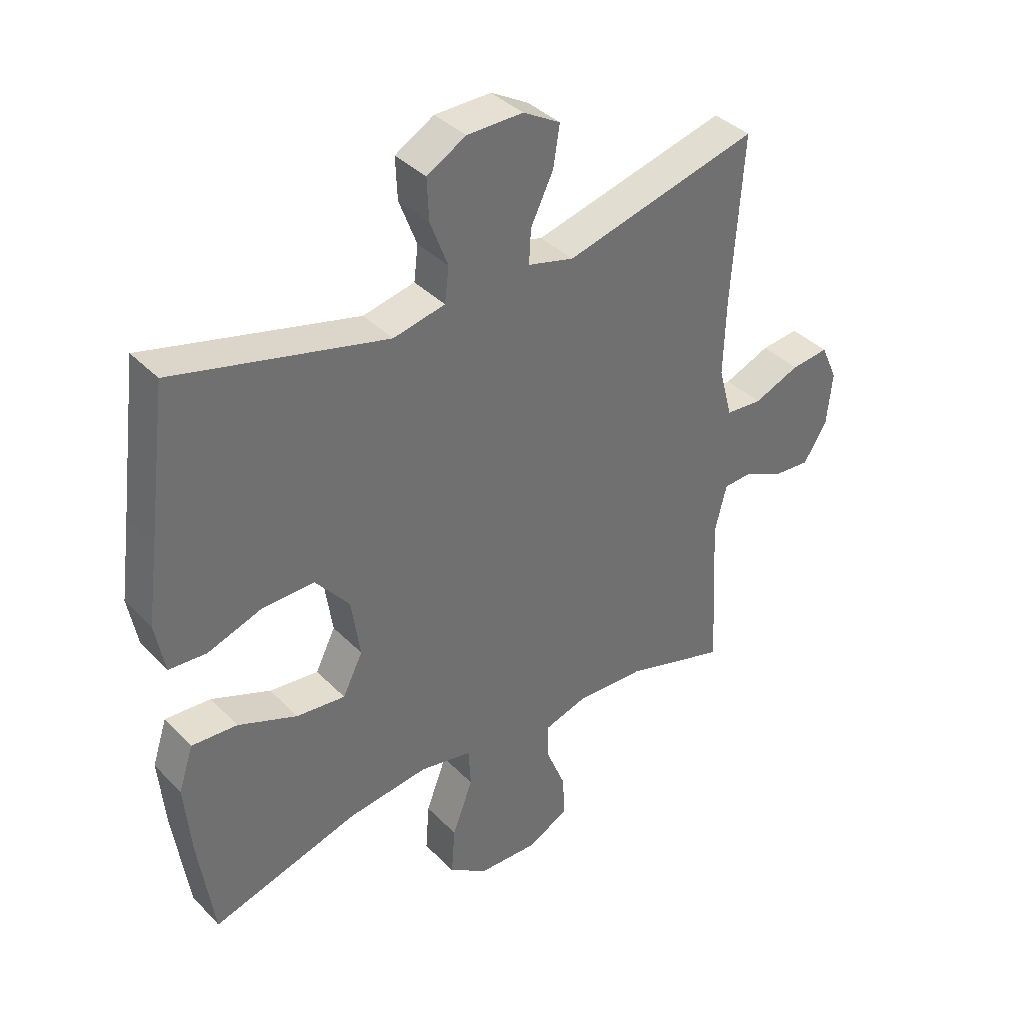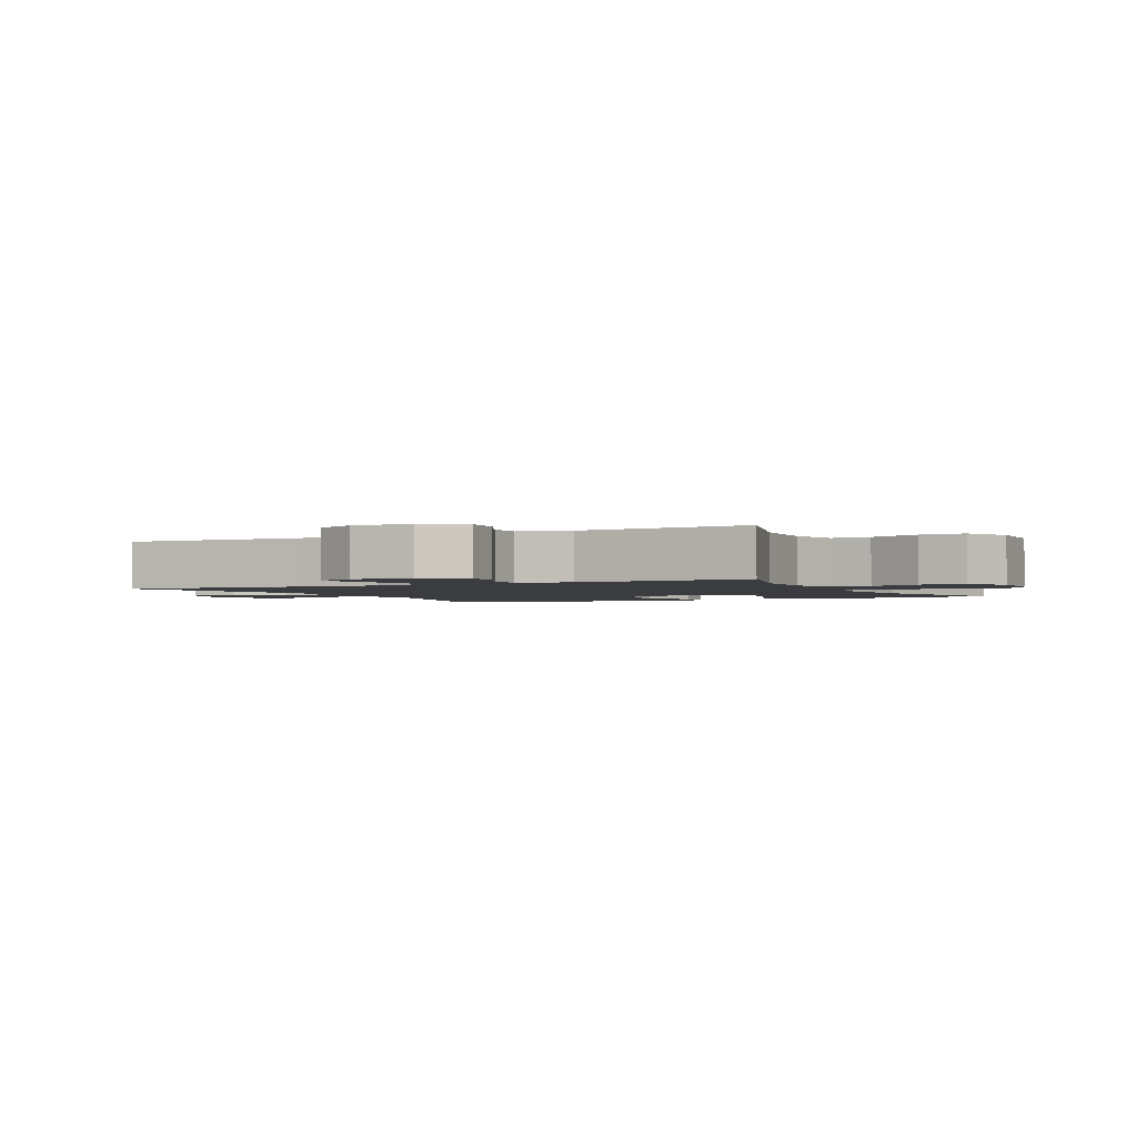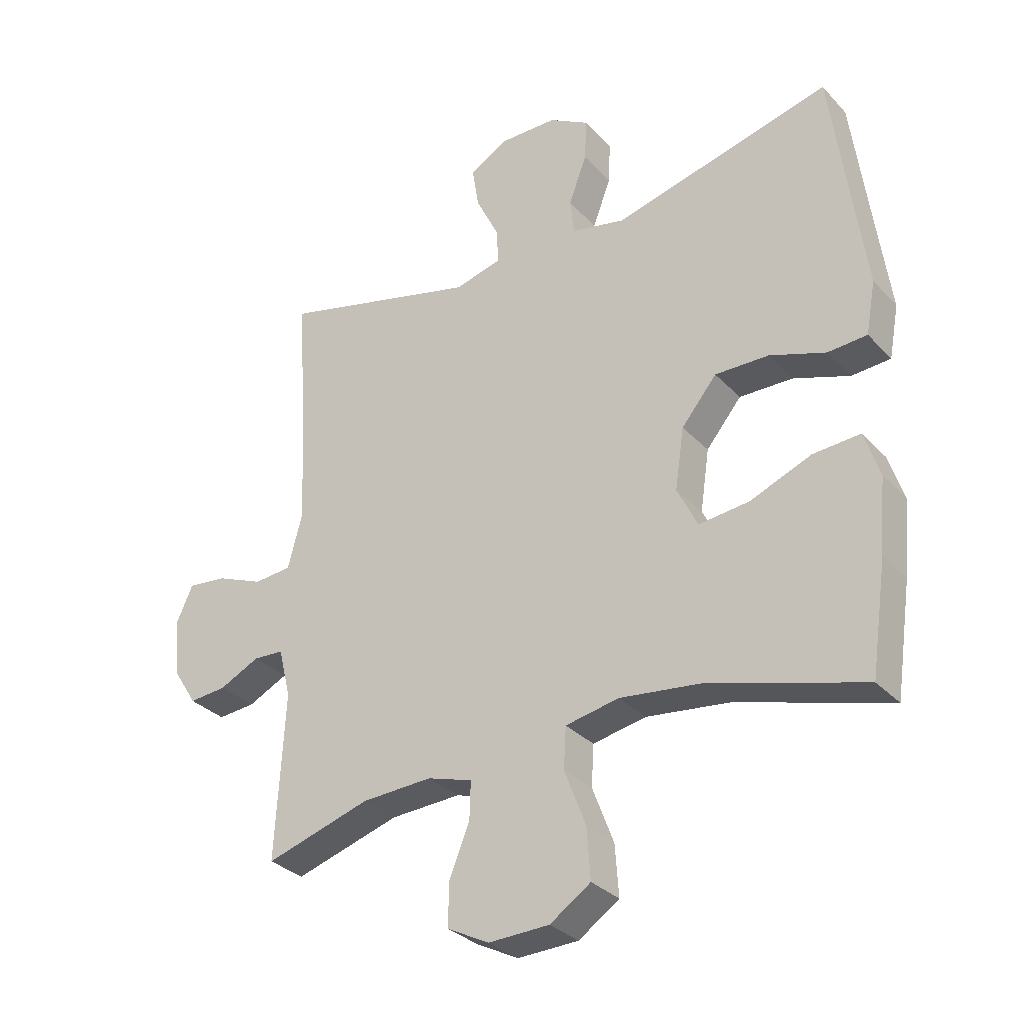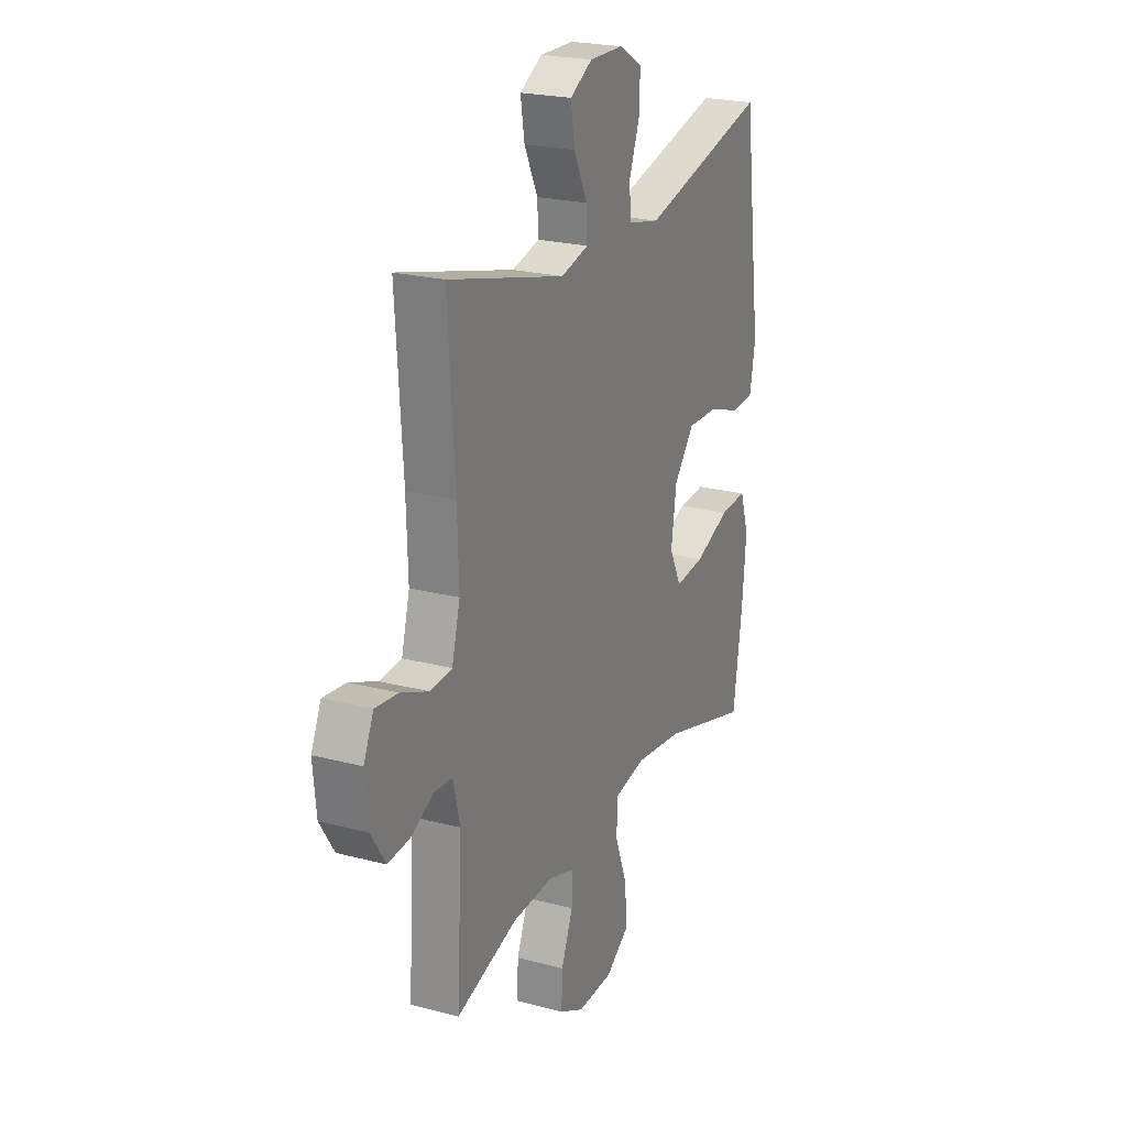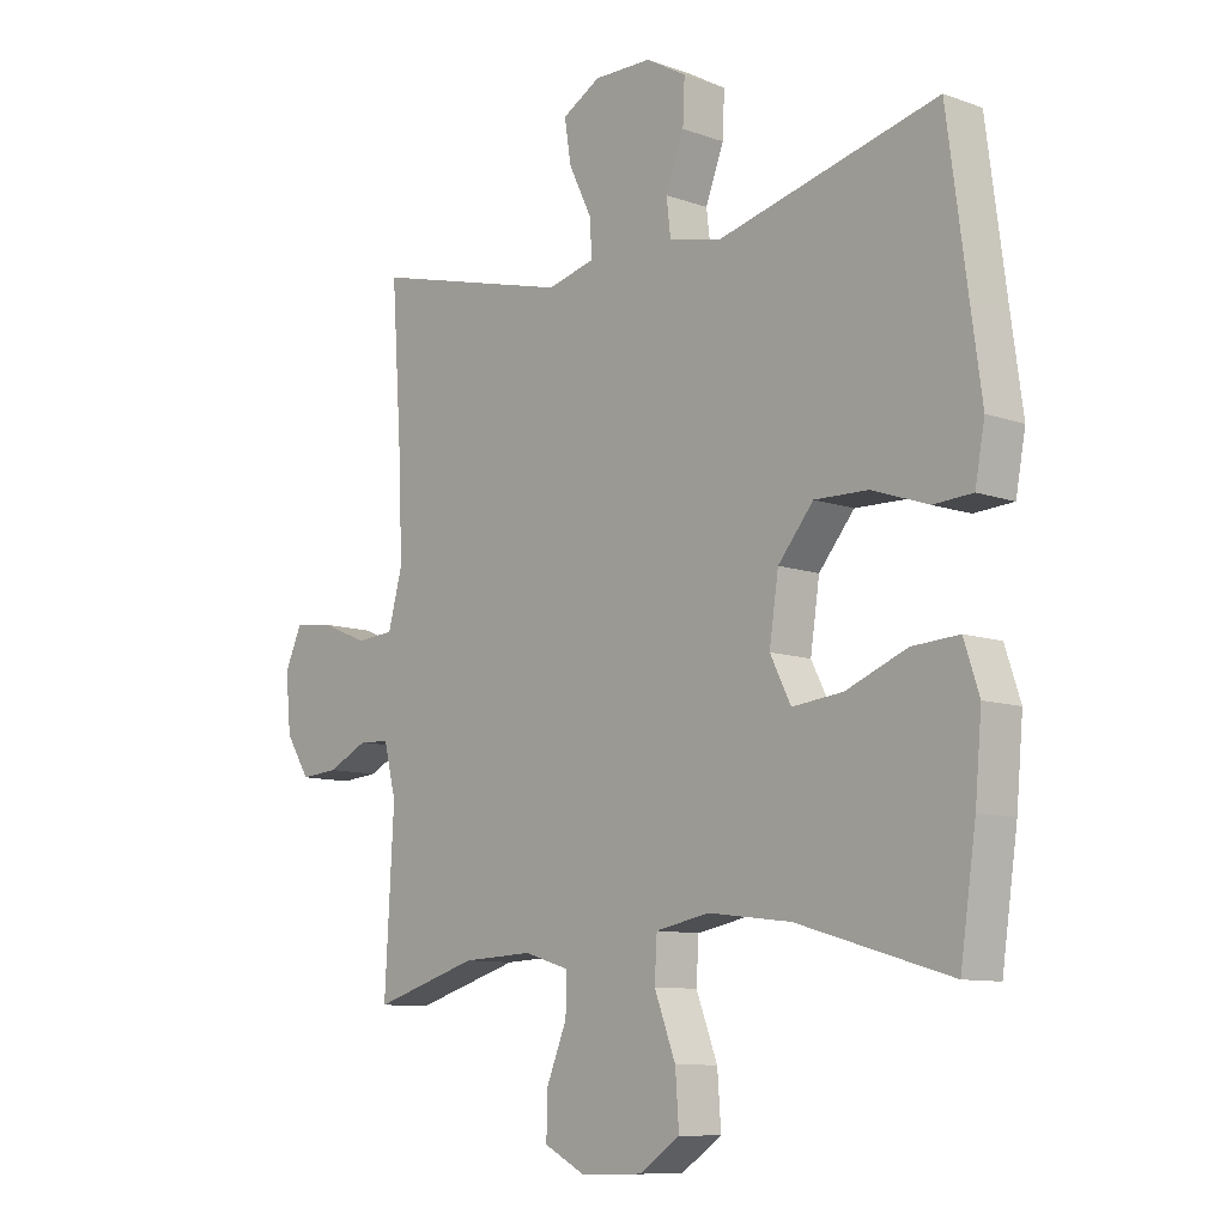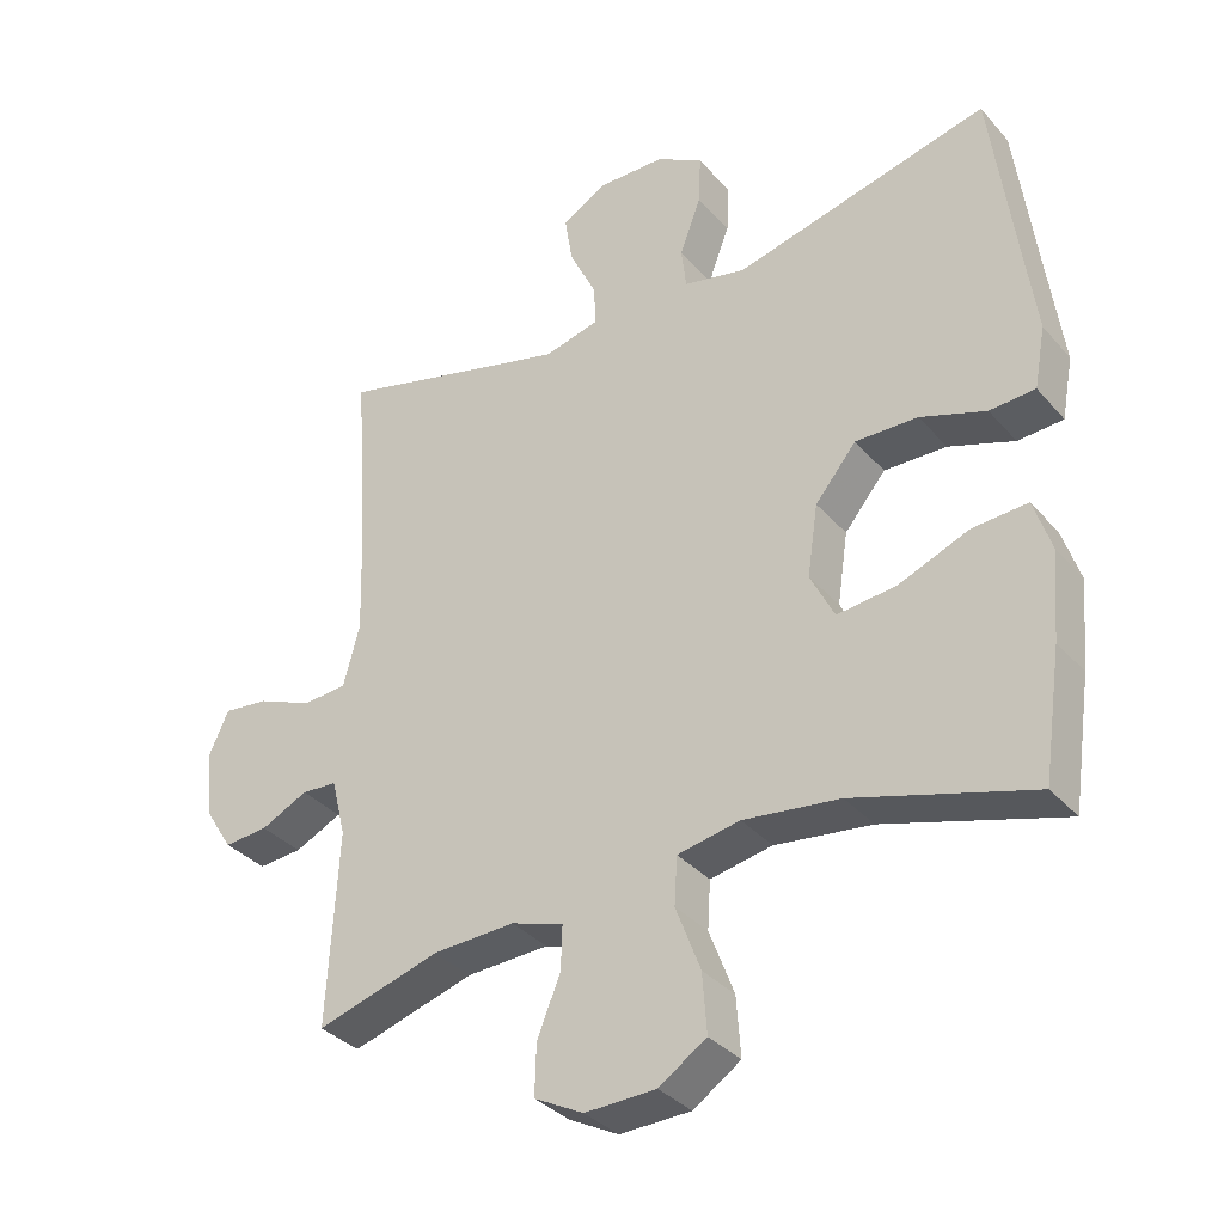
<metadata>
{"format":"obj","ext":"obj","renderer":"f3d","projection":"perspective","resolution":1024,"background":"white","views":[{"elev":38.0,"azim":-38.3,"up":"+Z"},{"elev":-2.1,"azim":116.8,"up":"+Y"},{"elev":-31.5,"azim":-145.1,"up":"+Z"},{"elev":22.7,"azim":114.4,"up":"+Z"},{"elev":-9.8,"azim":-132.7,"up":"+Z"},{"elev":-34.5,"azim":-145.3,"up":"+Z"}]}
</metadata>
<code>
v 0.5 0.07 -0.5
v 0.327 0.07 -0.448
v 0.211 0.07 -0.443
v 0.137 0.07 -0.466
v 0.139 0.07 -0.528
v 0.172 0.07 -0.609
v 0.174 0.07 -0.68
v 0.105 0.07 -0.716
v 0.005 0.07 -0.713
v -0.062 0.07 -0.668
v -0.056 0.07 -0.585
v -0.021 0.07 -0.493
v -0.025 0.07 -0.426
v -0.113 0.07 -0.409
v -0.249 0.07 -0.426
v -0.5 0.07 -0.5
v -0.526 0.07 -0.322
v -0.537 0.07 -0.2
v -0.512 0.07 -0.124
v -0.435 0.07 -0.129
v -0.335 0.07 -0.169
v -0.252 0.07 -0.178
v -0.218 0.07 -0.11
v -0.233 0.07 -0.009
v -0.291 0.07 0.061
v -0.379 0.07 0.059
v -0.471 0.07 0.027
v -0.535 0.07 0.031
v -0.551 0.07 0.117
v -0.533 0.07 0.249
v -0.5 0.07 0.5
v -0.141 0.07 0.41
v -0.053 0.07 0.429
v -0.046 0.07 0.488
v -0.076 0.07 0.567
v -0.079 0.07 0.637
v -0.013 0.07 0.675
v 0.082 0.07 0.676
v 0.145 0.07 0.64
v 0.134 0.07 0.571
v 0.096 0.07 0.493
v 0.093 0.07 0.435
v 0.171 0.07 0.415
v 0.5 0.07 0.5
v 0.481 0.07 0.219
v 0.477 0.07 0.088
v 0.5 0.07 0.002
v 0.562 0.07 -0.003
v 0.64 0.07 0.029
v 0.704 0.07 0.036
v 0.732 0.07 -0.026
v 0.723 0.07 -0.118
v 0.683 0.07 -0.181
v 0.621 0.07 -0.176
v 0.555 0.07 -0.144
v 0.505 0.07 -0.147
v 0.485 0.07 -0.228
v 0.5 0 -0.5
v 0.327 0 -0.448
v 0.211 0 -0.443
v 0.137 0 -0.466
v 0.139 0 -0.528
v 0.172 0 -0.609
v 0.174 0 -0.68
v 0.105 0 -0.716
v 0.005 0 -0.713
v -0.062 0 -0.668
v -0.056 0 -0.585
v -0.021 0 -0.493
v -0.025 0 -0.426
v -0.113 0 -0.409
v -0.249 0 -0.426
v -0.5 0 -0.5
v -0.526 0 -0.322
v -0.537 0 -0.2
v -0.512 0 -0.124
v -0.435 0 -0.129
v -0.335 0 -0.169
v -0.252 0 -0.178
v -0.218 0 -0.11
v -0.233 0 -0.009
v -0.291 0 0.061
v -0.379 0 0.059
v -0.471 0 0.027
v -0.535 0 0.031
v -0.551 0 0.117
v -0.533 0 0.249
v -0.5 0 0.5
v -0.141 0 0.41
v -0.053 0 0.429
v -0.046 0 0.488
v -0.076 0 0.567
v -0.079 0 0.637
v -0.013 0 0.675
v 0.082 0 0.676
v 0.145 0 0.64
v 0.134 0 0.571
v 0.096 0 0.493
v 0.093 0 0.435
v 0.171 0 0.415
v 0.5 0 0.5
v 0.481 0 0.219
v 0.477 0 0.088
v 0.5 0 0.002
v 0.562 0 -0.003
v 0.64 0 0.029
v 0.704 0 0.036
v 0.732 0 -0.026
v 0.723 0 -0.118
v 0.683 0 -0.181
v 0.621 0 -0.176
v 0.555 0 -0.144
v 0.505 0 -0.147
v 0.485 0 -0.228
f 53 54 55
f 52 53 55
f 51 52 55
f 50 51 55
f 49 50 55
f 48 49 55
f 47 48 55 56
f 46 47 56 57
f 43 44 45
f 42 43 45 46
f 39 40 41
f 38 39 41
f 37 38 41
f 36 37 41
f 35 36 41
f 34 35 41
f 33 34 41 42
f 42 46 57
f 33 42 57
f 32 33 57
f 28 29 30
f 27 28 30
f 26 27 30
f 30 31 32
f 26 30 32
f 25 26 32
f 19 20 21
f 18 19 21
f 17 18 21
f 16 17 21
f 15 16 21
f 14 15 21 22
f 13 14 22 23
f 10 11 12
f 9 10 12
f 8 9 12
f 7 8 12
f 6 7 12
f 5 6 12
f 4 5 12 13
f 13 23 24
f 4 13 24
f 3 4 24
f 57 1 2
f 25 32 57
f 24 25 57
f 3 24 57
f 2 3 57
f 112 111 110
f 112 110 109
f 112 109 108
f 112 108 107
f 112 107 106
f 112 106 105
f 113 112 105 104
f 114 113 104 103
f 102 101 100
f 103 102 100 99
f 98 97 96
f 98 96 95
f 98 95 94
f 98 94 93
f 98 93 92
f 98 92 91
f 99 98 91 90
f 114 103 99
f 114 99 90
f 114 90 89
f 87 86 85
f 87 85 84
f 87 84 83
f 89 88 87
f 89 87 83
f 89 83 82
f 78 77 76
f 78 76 75
f 78 75 74
f 78 74 73
f 78 73 72
f 79 78 72 71
f 80 79 71 70
f 69 68 67
f 69 67 66
f 69 66 65
f 69 65 64
f 69 64 63
f 69 63 62
f 70 69 62 61
f 81 80 70
f 81 70 61
f 81 61 60
f 59 58 114
f 114 89 82
f 114 82 81
f 114 81 60
f 114 60 59
f 1 58 59 2
f 2 59 60 3
f 3 60 61 4
f 4 61 62 5
f 5 62 63 6
f 6 63 64 7
f 7 64 65 8
f 8 65 66 9
f 9 66 67 10
f 10 67 68 11
f 11 68 69 12
f 12 69 70 13
f 13 70 71 14
f 14 71 72 15
f 15 72 73 16
f 16 73 74 17
f 17 74 75 18
f 18 75 76 19
f 19 76 77 20
f 20 77 78 21
f 21 78 79 22
f 22 79 80 23
f 23 80 81 24
f 24 81 82 25
f 25 82 83 26
f 26 83 84 27
f 27 84 85 28
f 28 85 86 29
f 29 86 87 30
f 30 87 88 31
f 31 88 89 32
f 32 89 90 33
f 33 90 91 34
f 34 91 92 35
f 35 92 93 36
f 36 93 94 37
f 37 94 95 38
f 38 95 96 39
f 39 96 97 40
f 40 97 98 41
f 41 98 99 42
f 42 99 100 43
f 43 100 101 44
f 44 101 102 45
f 45 102 103 46
f 46 103 104 47
f 47 104 105 48
f 48 105 106 49
f 49 106 107 50
f 50 107 108 51
f 51 108 109 52
f 52 109 110 53
f 53 110 111 54
f 54 111 112 55
f 55 112 113 56
f 56 113 114 57
f 57 114 58 1

</code>
